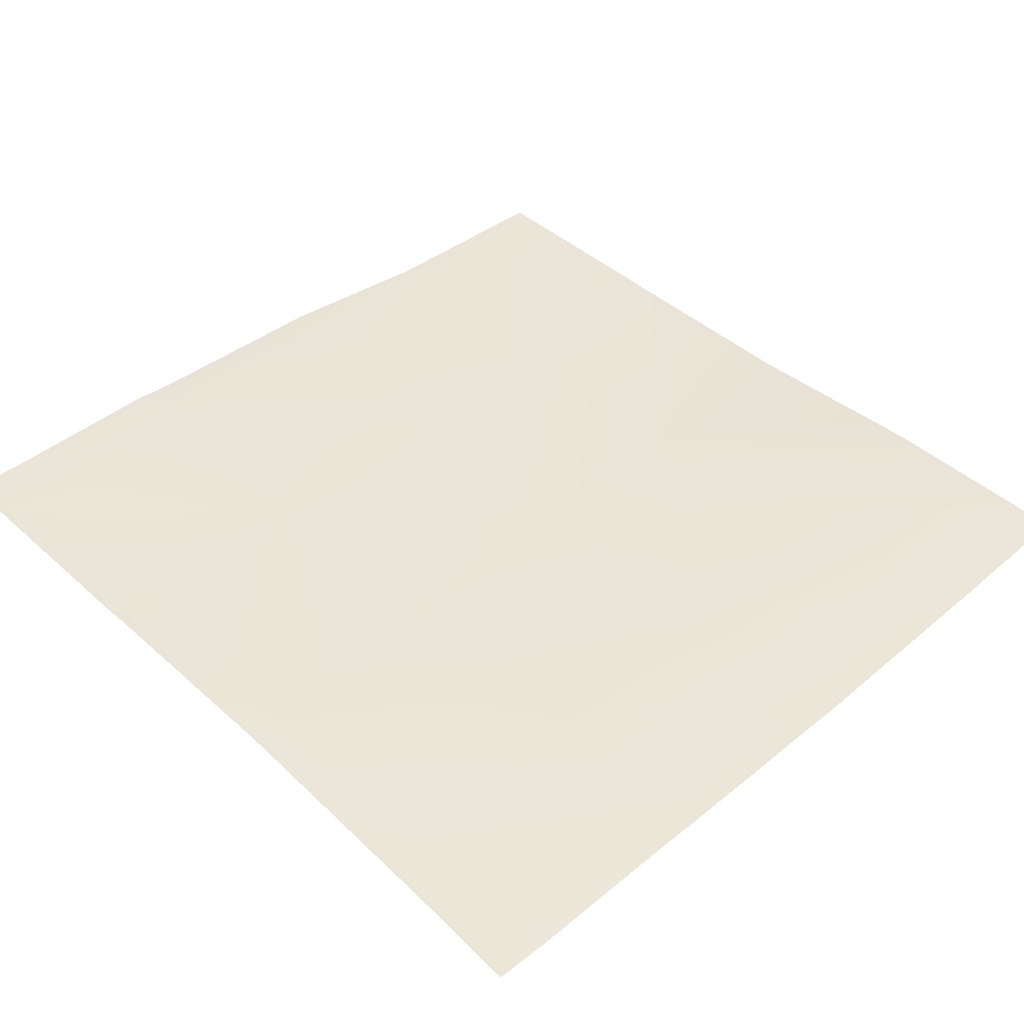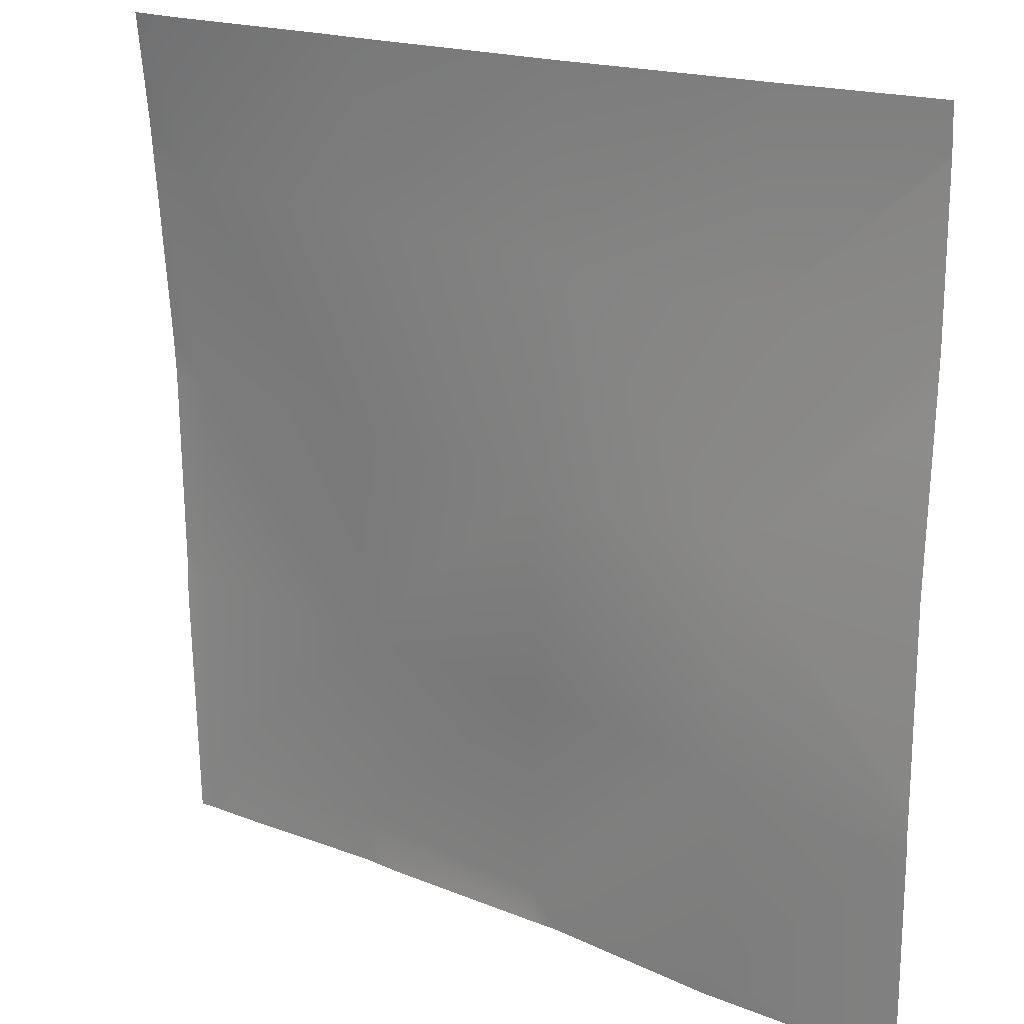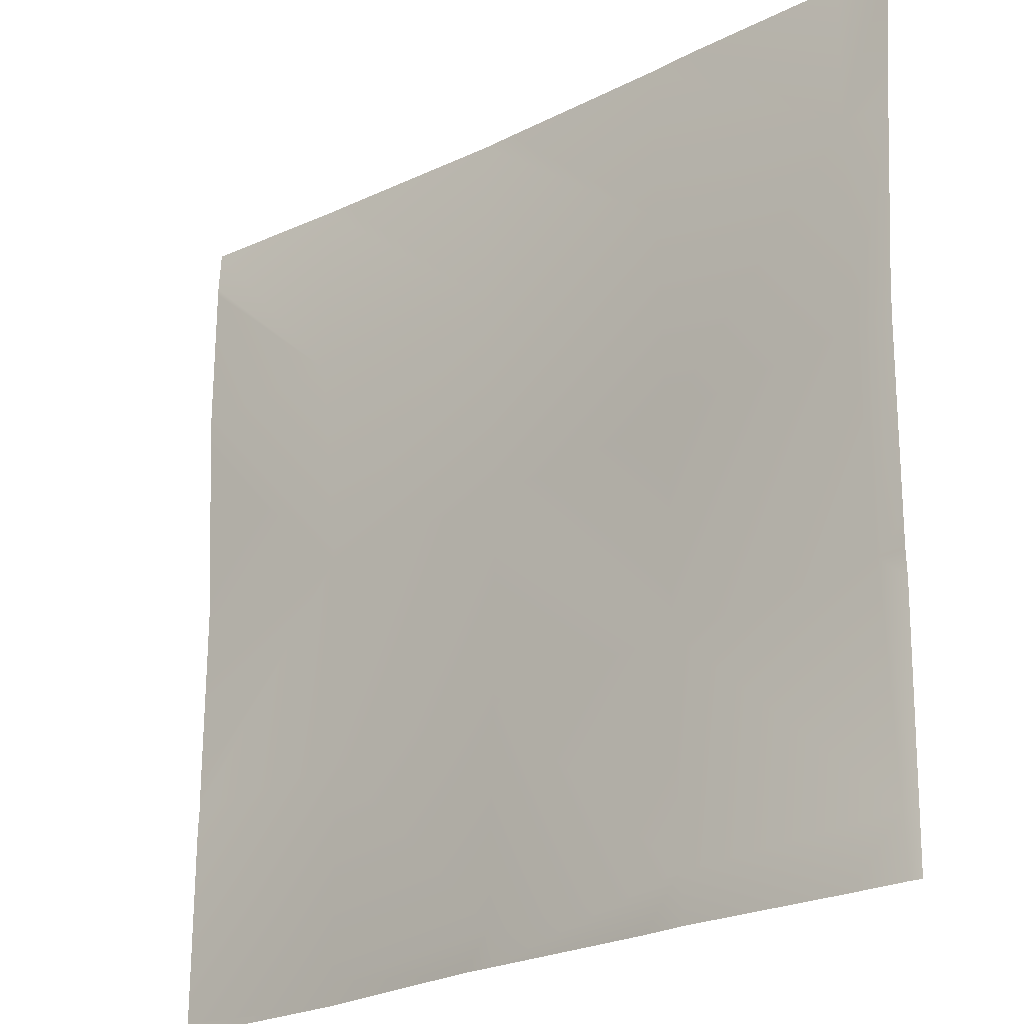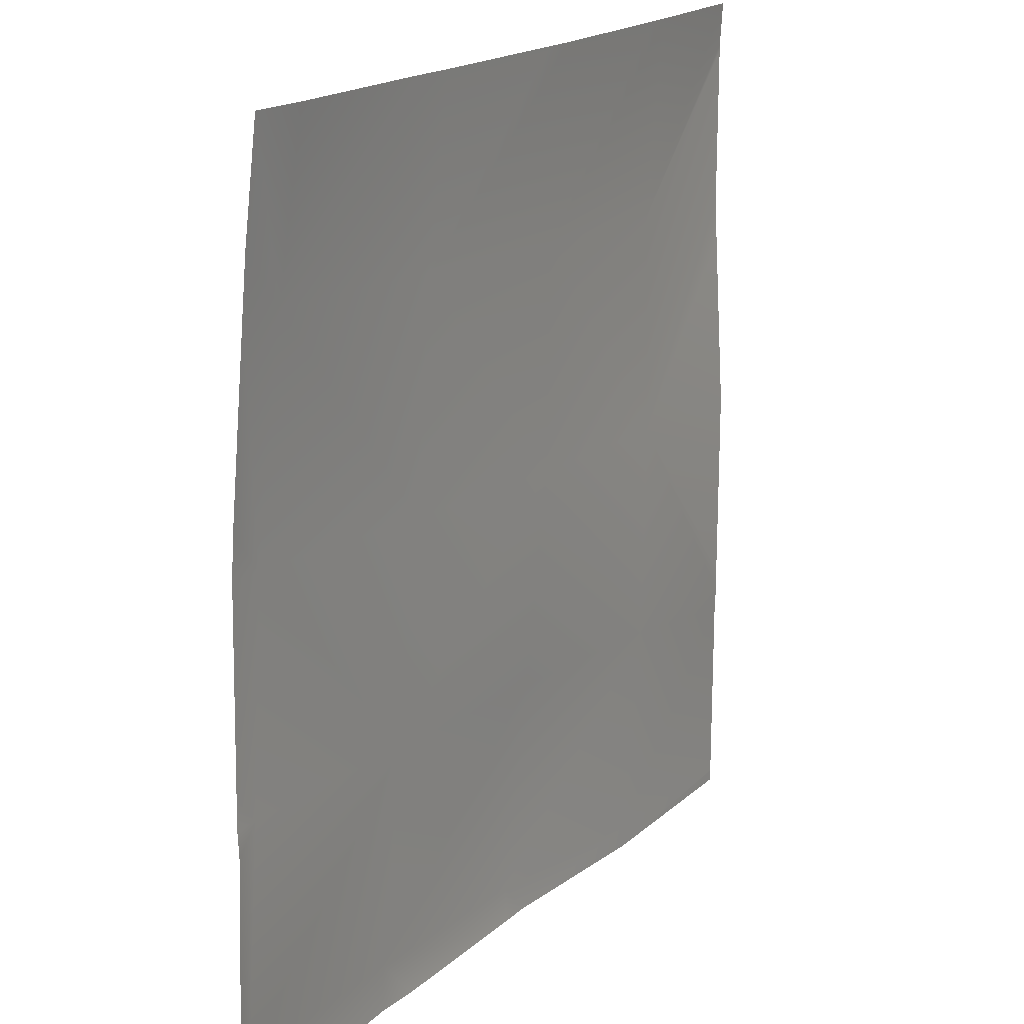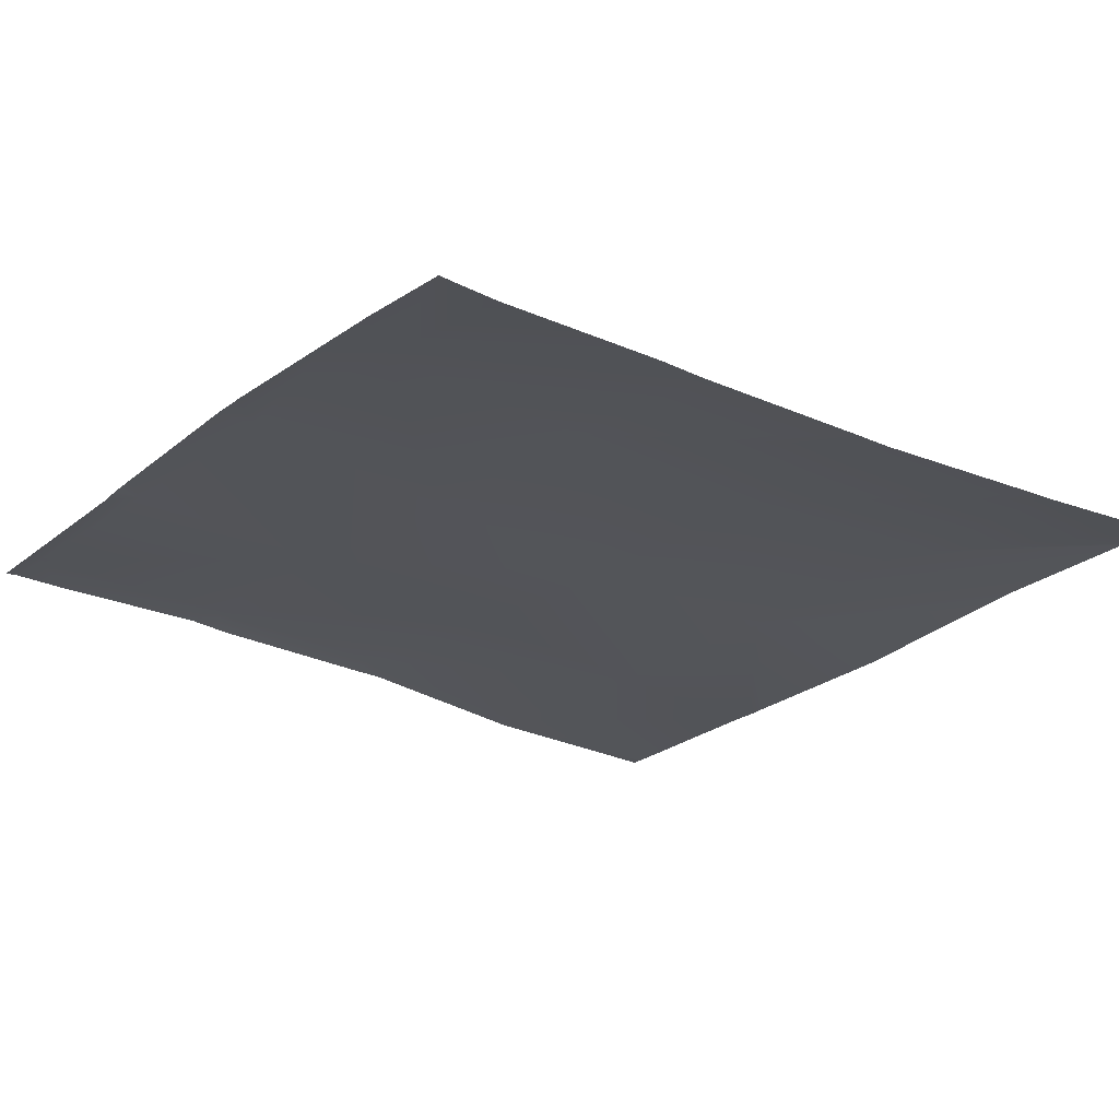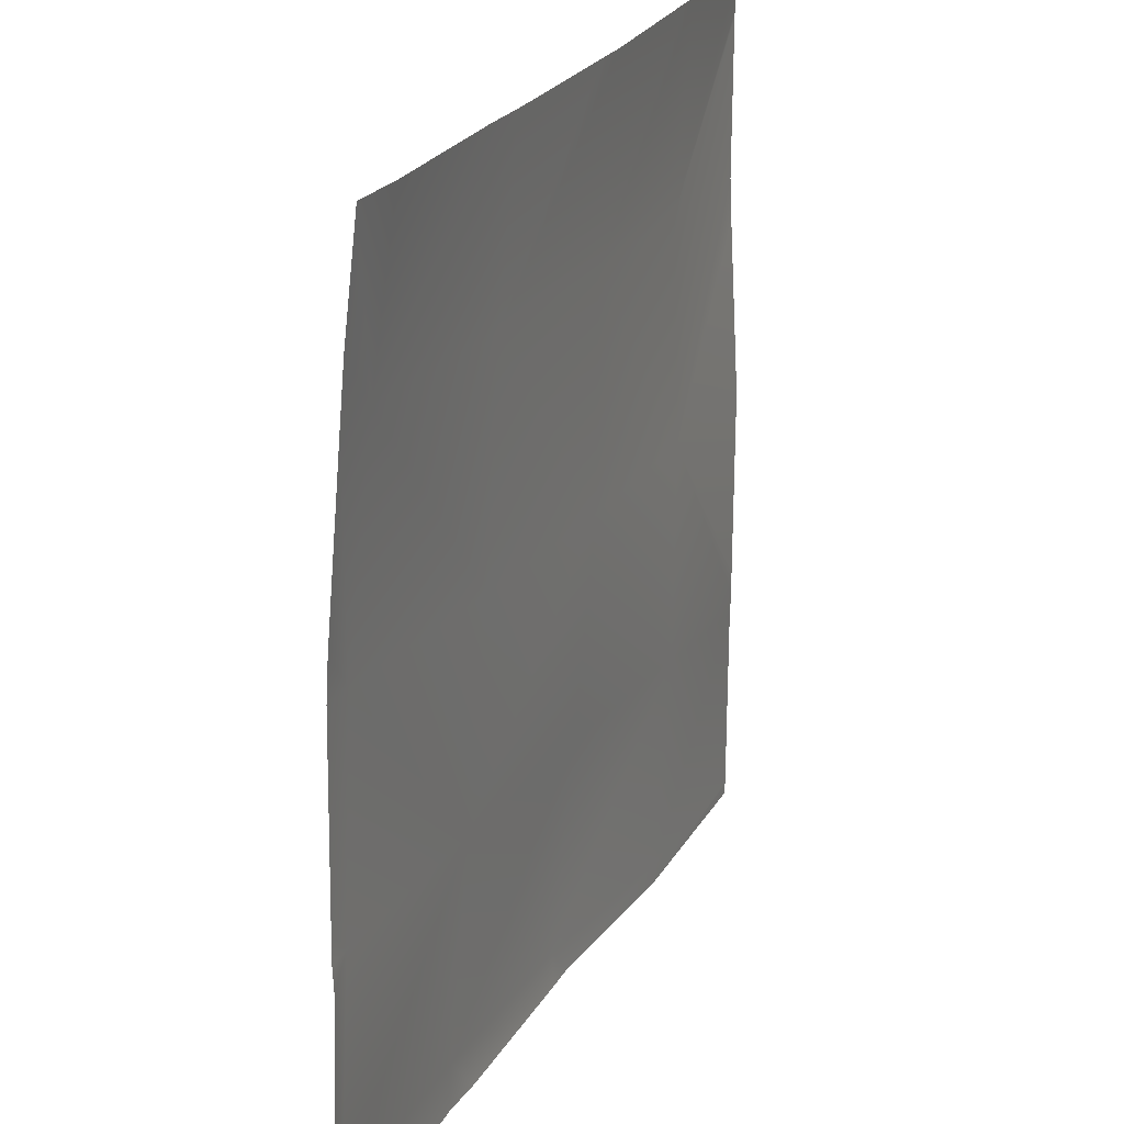
<metadata>
{"format":"obj","ext":"obj","renderer":"f3d","projection":"perspective","resolution":1024,"background":"white","views":[{"elev":43.7,"azim":-44.0,"up":"+Y"},{"elev":19.2,"azim":35.0,"up":"+Z"},{"elev":-23.2,"azim":-139.8,"up":"+Z"},{"elev":17.3,"azim":-61.4,"up":"+Z"},{"elev":-23.9,"azim":-35.9,"up":"+Y"},{"elev":23.0,"azim":-69.3,"up":"+Z"}]}
</metadata>
<code>
v -734.3 1.022 640
v -765.8 1.127 648.5
v -733.9 0.9949 646.8
v -758.2 1.126 640
v -766.3 1.348 640
v -702.3 -0.7157 640
v -702 -0.4755 645.1
v -727.8 0.3951 640
v -697.4 -0.8532 640
v -732.2 -1.11 678.7
v -768 0.9554 648.6
v -764.1 0.2891 680.4
v -768 0.09712 676.9
v -768 0.9834 647.6
v -768 1.215 640
v -640 -5.445 640
v -640.1 -5.44 640
v -640 -5.451 640.1
v -640 -5.523 641.8
v -670.3 -4.226 640
v -670.1 -4.376 643.4
v -640 -5.515 641.6
v -668.4 -5.768 675.3
v -640 -5.567 670.5
v -700.3 -2.998 677
v -768 0.2729 680.6
v -768 0.2153 684.7
v -768 -0.6029 718.4
v -762.5 -0.2352 712.3
v -768 -0.2446 712.6
v -768 -3.61 752.2
v -760.8 -3.119 744.2
v -768 -2.921 744.6
v -730.6 -3.332 710.6
v -698.7 -5.307 708.9
v -728.9 -4.404 742.5
v -697 -4.831 740.8
v -666.8 -5.55 707.2
v -695.6 -6.712 768
v -700.6 -6.626 768
v -727.5 -6.444 768
v -734.4 -6.142 768
v -640 -5.686 677.5
v -640 -5.745 705.8
v -640 -5.711 673.8
v -640 -4.314 731.3
v -640 -4.002 737.8
v -665.1 -4.018 739.1
v -640 -4.056 760.7
v -640 -4.058 761.7
v -663.5 -5.682 768
v -666.8 -5.754 768
v -759.5 -6.057 768
v -640 -4.439 768
v -768 -5.506 768
f 1 2 3
f 1 4 2
f 5 2 4
f 6 3 7
f 6 8 3
f 1 3 8
f 6 7 9
f 2 10 3
f 11 12 2
f 11 13 12
f 11 2 14
f 14 5 15
f 14 2 5
f 16 17 18
f 19 20 21
f 19 22 20
f 22 17 20
f 22 18 17
f 7 23 21
f 19 21 24
f 21 9 7
f 21 20 9
f 3 25 7
f 26 27 12
f 28 29 30
f 31 32 33
f 30 12 27
f 30 29 12
f 12 29 10
f 10 29 34
f 10 25 3
f 25 23 7
f 10 35 25
f 2 12 10
f 25 35 23
f 34 32 36
f 32 34 29
f 35 36 37
f 36 35 34
f 37 38 35
f 39 36 40
f 39 37 36
f 10 34 35
f 41 32 42
f 41 36 32
f 23 35 38
f 33 29 28
f 33 32 29
f 43 38 44
f 38 45 23
f 38 43 45
f 44 38 46
f 47 38 48
f 47 46 38
f 49 48 50
f 49 47 48
f 48 38 37
f 24 23 45
f 24 21 23
f 51 37 52
f 51 48 37
f 41 40 36
f 39 52 37
f 42 32 53
f 54 48 51
f 54 50 48
f 55 32 31
f 55 53 32
f 13 26 12

</code>
